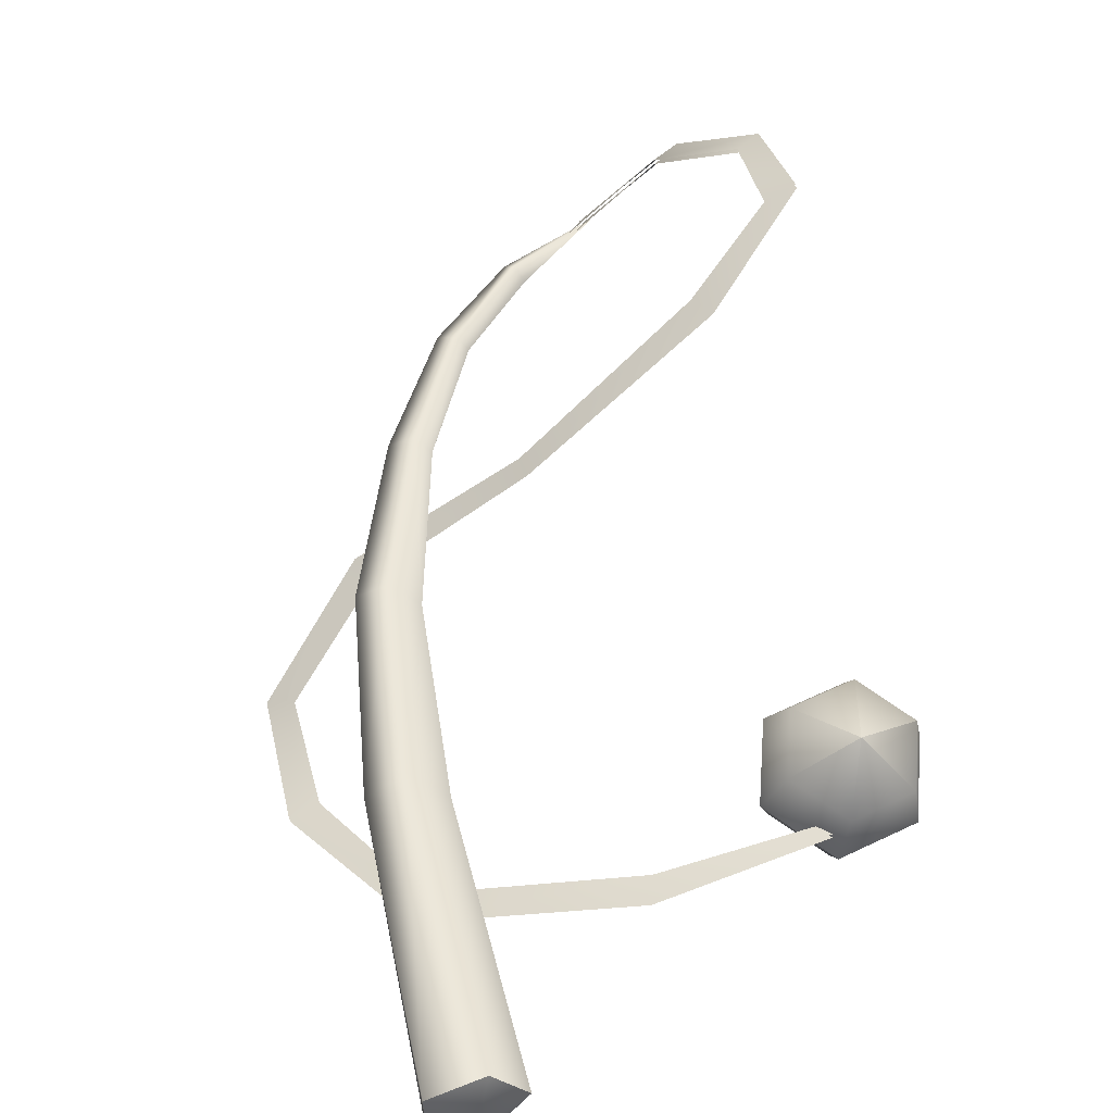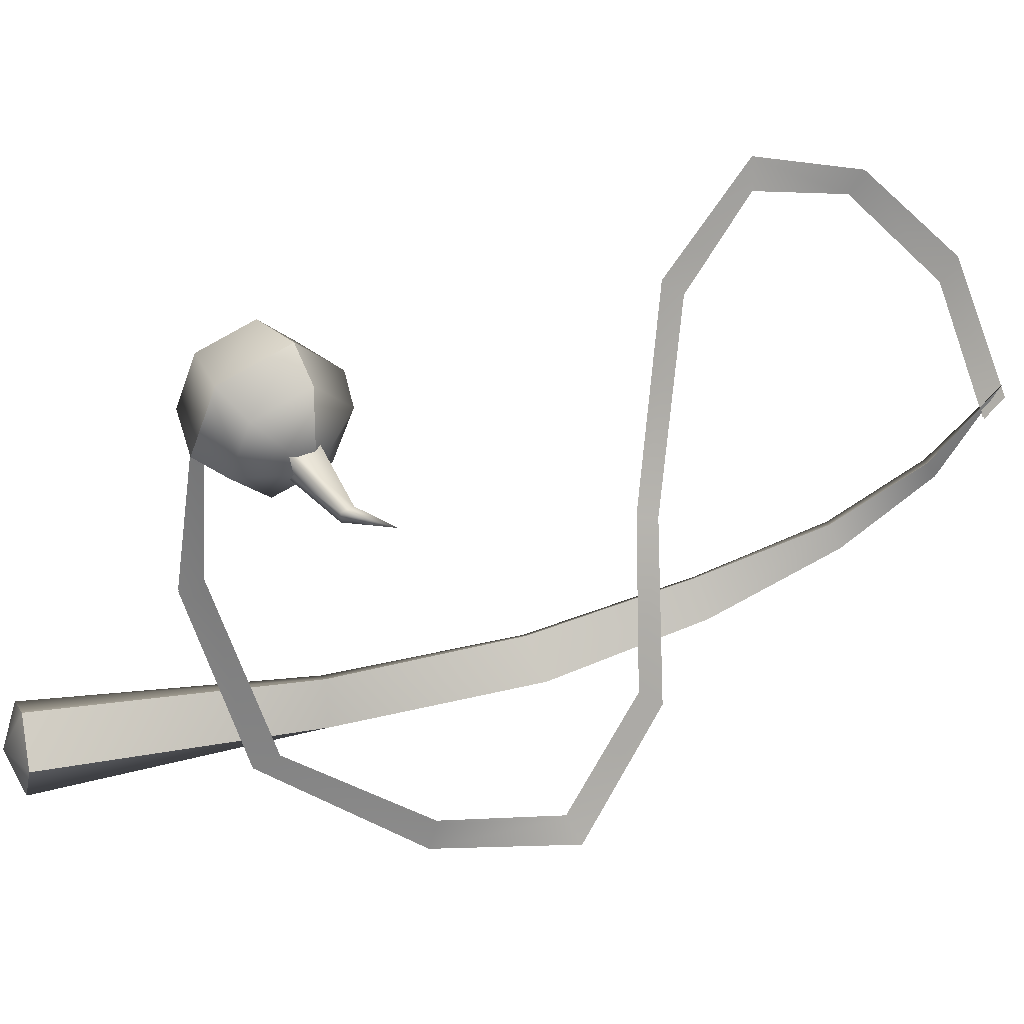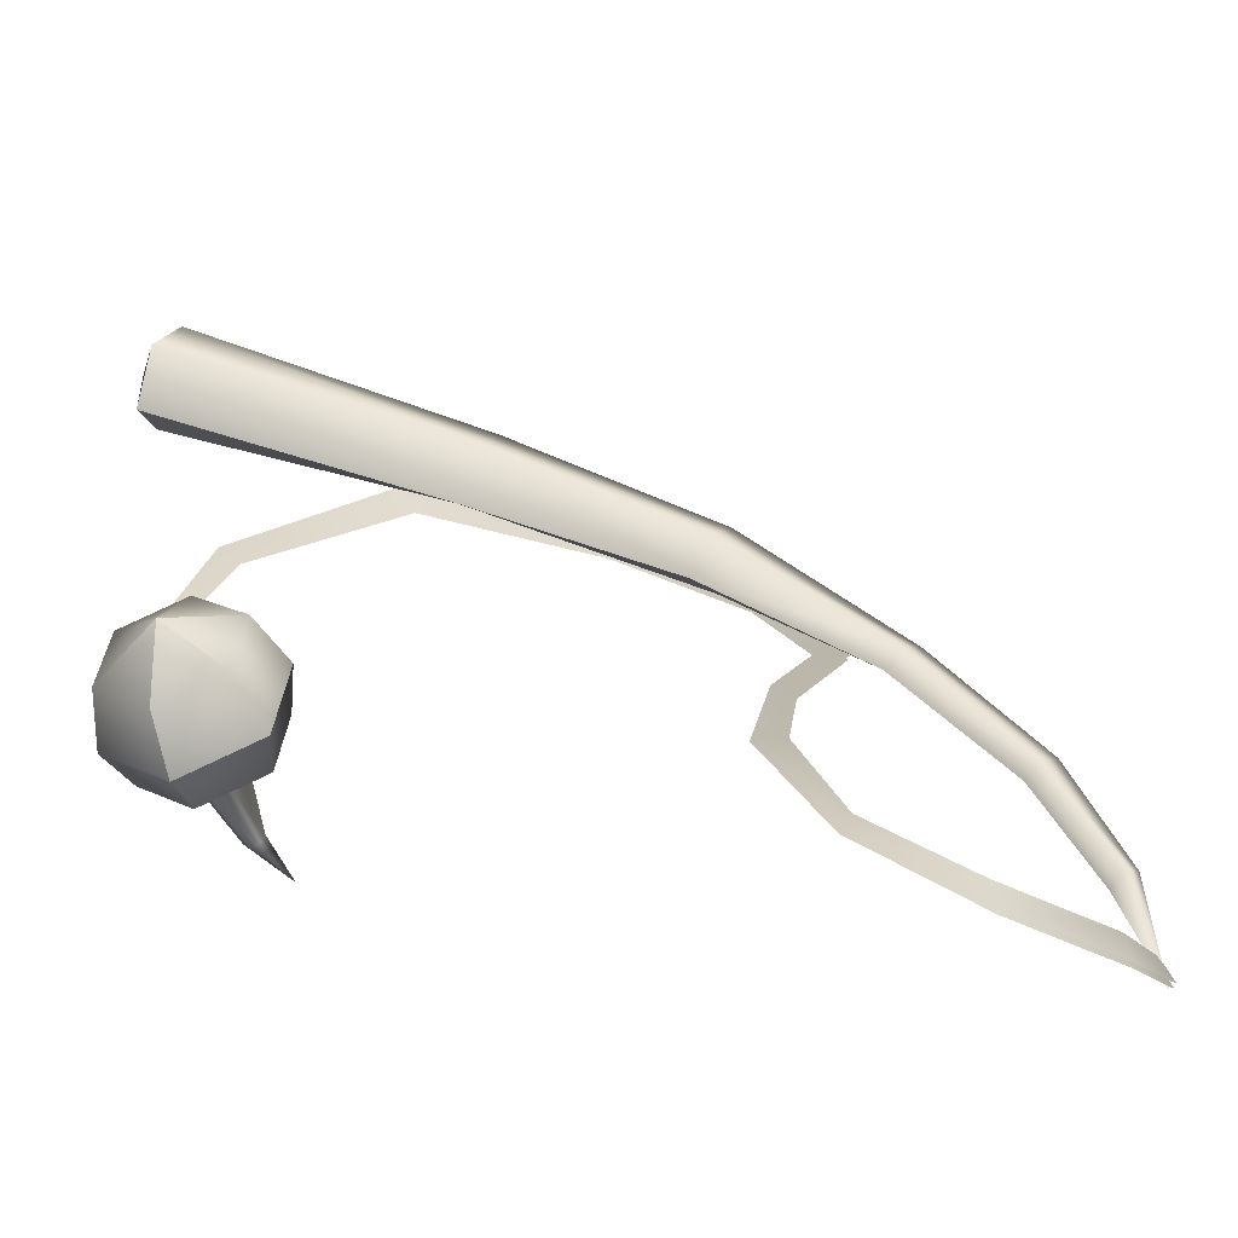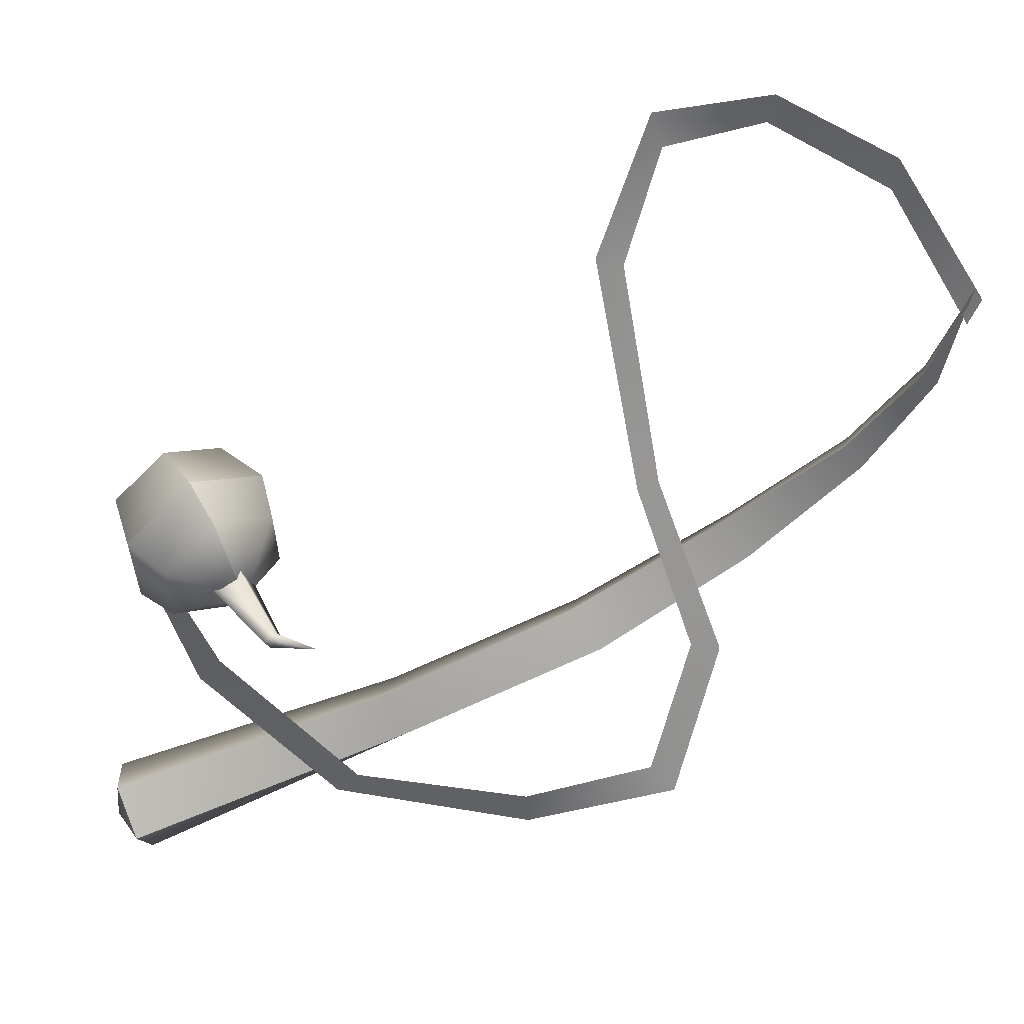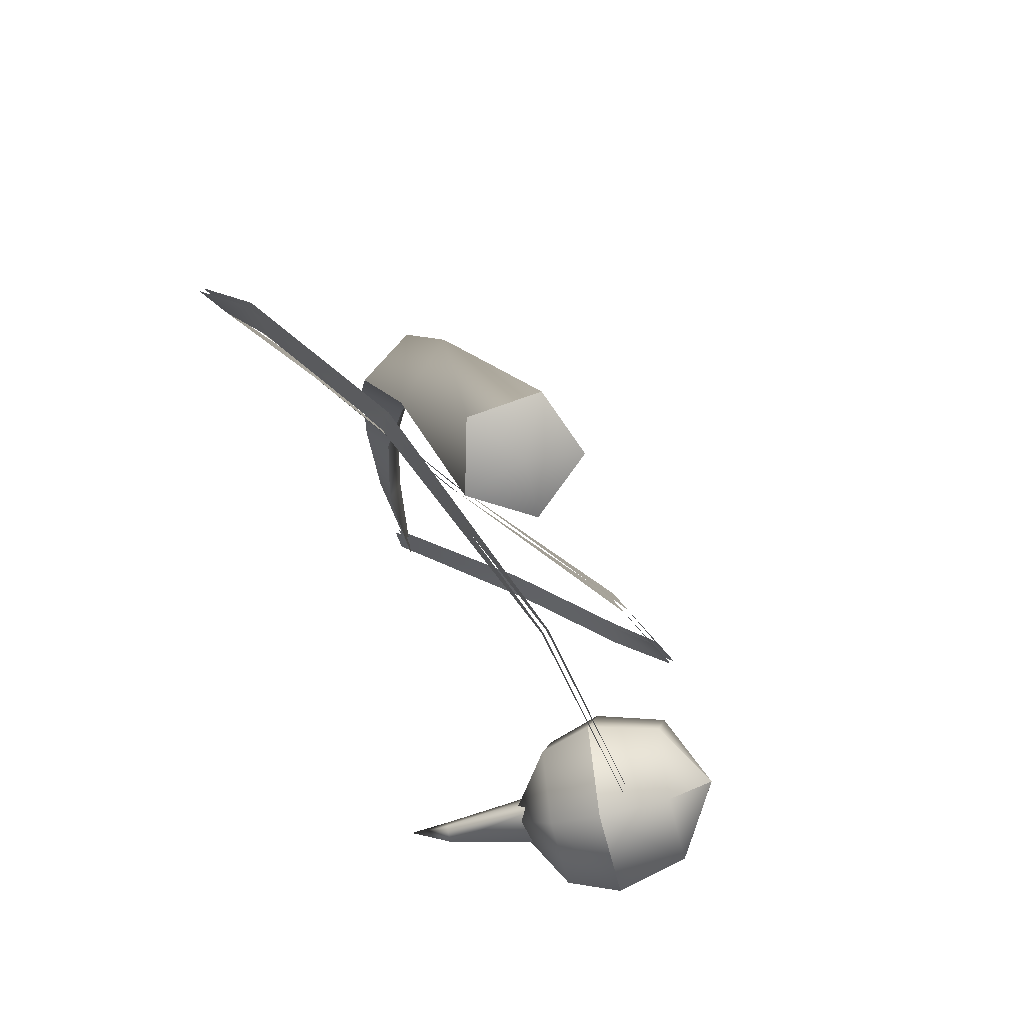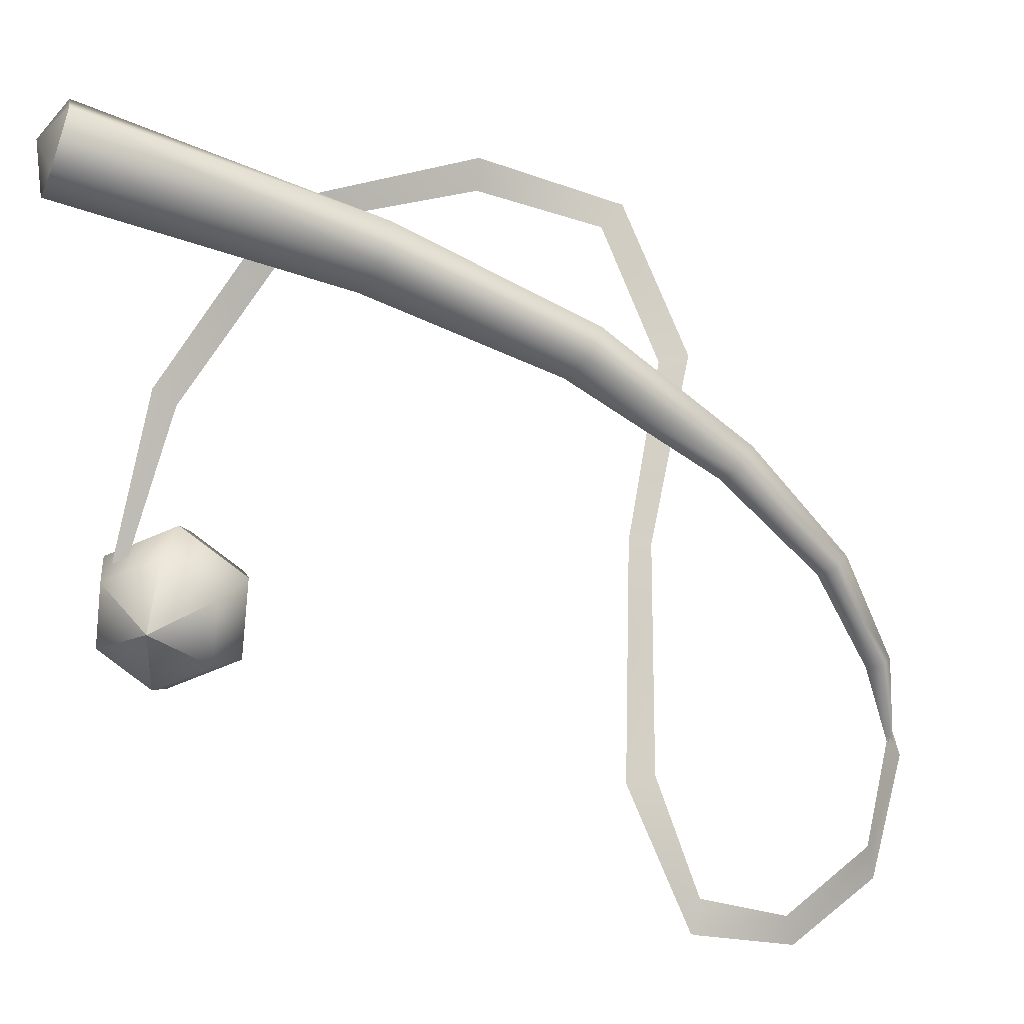
<metadata>
{"format":"obj","ext":"obj","renderer":"f3d","projection":"perspective","resolution":1024,"background":"white","views":[{"elev":33.8,"azim":53.9,"up":"+Y"},{"elev":-42.8,"azim":148.9,"up":"+Y"},{"elev":-37.1,"azim":163.6,"up":"+Z"},{"elev":-27.2,"azim":170.7,"up":"+Y"},{"elev":35.3,"azim":58.4,"up":"+Z"},{"elev":28.3,"azim":157.1,"up":"+Z"}]}
</metadata>
<code>
o vsn_mesh_0__mesh_0_.002
v -8.522 9.189 -1.243
v -5.54 7.734 1.674
v -8.331 8.733 -1.518
v -5.828 8.223 2.082
v -9.938 9.975 -4.29
v -9.105 9.001 -0.9325
v -10.31 9.854 -4.211
v -1.514 5.961 4.765
v -9.741 9.479 -4.58
v -8.933 8.313 -1.212
v -10.32 10.51 -7.54
v -10.24 9.424 -4.309
v -1.89 6.744 5.59
v -6.543 7.742 2.519
v -6.367 6.869 2.198
v 3.357 4.997 8.504
v 3.719 3.957 7.409
v -2.492 6.286 6.271
v -2.511 4.961 5.255
v 11.47 2.835 11.64
v 2.858 4.376 9.492
v 10.72 2.204 13
v 3.097 3.006 8.268
v 11.54 1.624 10.48
v 10.34 0.6025 12.68
v 10.85 0.244 11.13
v 8.435 2.868 -1.183
v 8.706 3.598 0.963
v 7.501 4.629 -0.07249
v 10.26 2.873 0.1627
v 7.852 4.934 -1.908
v 10.61 3.178 -1.673
v 9.407 4.208 -2.709
v 9.407 4.208 -2.709
v 9.243 4.56 1.721
v 11.18 3.657 0.7254
v 8.179 6.221 -1.851
v 7.743 5.842 0.4328
v 10.11 5.319 -2.847
v 11.61 4.037 -1.559
v 10.11 5.319 -2.847
v 11.46 1.352 11.97
v 11.47 2.835 11.64
v 10.72 2.204 13
v 11.54 1.624 10.48
v 10.34 0.6025 12.68
v 10.85 0.244 11.13
v 7.6 1.638 -1.773
v 9.198 4.479 -1.563
v 10.03 3.812 -1.084
v 7.419 1.66 -1.427
v 7.878 1.415 -1.613
v 6.538 1.064 -2.202
v 8.657 4.546 -0.5258
v 9.493 3.879 -0.04634
v 7.698 1.438 -1.268
v 9.318 7.344 -1.155
v 10.85 6.63 -1.944
v 10.11 5.319 -2.847
v 10.98 7.11 0.08507
v 8.179 6.221 -1.851
v 8.973 7.044 0.6524
v 10.98 7.11 0.08507
v 7.743 5.842 0.4328
v 10.16 6.029 1.672
v 9.243 4.56 1.721
v 10.98 7.11 0.08507
v 11.69 5.315 0.8841
v 11.18 3.657 0.7254
v 10.98 7.11 0.08507
v 12.04 5.616 -0.9238
v 11.61 4.037 -1.559
v 10.98 7.11 0.08507
v 10.85 6.63 -1.944
v 10.11 5.319 -2.847
v 10.98 7.11 0.08507
v 8.831 3.594 4.825
v 4.351 1.841 8.781
v 4.897 1.682 9.433
v 9.357 3.317 5.295
v 11.33 4.7 0.4878
v 10.92 4.73 0.7149
v -1.023 1.103 9.596
v -0.8281 1.445 8.772
v -4.444 2.094 7.342
v -5.238 1.671 7.759
v -5.91 4.858 4.198
v -5.045 4.83 4.129
v -3.283 8.112 0.2438
v -2.685 8.019 0.4537
v -1.407 12.52 -4.247
v -0.6024 12.52 -4.345
v -1.906 14.48 -7.211
v -1.471 14.96 -7.932
v -4.533 14.76 -8.391
v -4.591 15 -9.2
v -7.997 13.19 -8.063
v -7.992 13.5 -8.93
v -10.56 10.42 -7.282
v -10.39 10.12 -6.485
v 8.831 3.469 4.778
v 4.897 1.556 9.386
v 4.351 1.715 8.734
v 9.357 3.191 5.248
v 11.33 4.574 0.4408
v 10.92 4.605 0.6679
v -1.023 0.9769 9.549
v -0.8281 1.32 8.725
v -4.444 1.969 7.295
v -5.238 1.546 7.712
v -5.91 4.732 4.151
v -5.045 4.704 4.082
v -3.283 7.986 0.1968
v -2.685 7.894 0.4066
v -1.407 12.4 -4.294
v -0.6024 12.39 -4.392
v -1.906 14.36 -7.258
v -1.471 14.83 -7.979
v -4.533 14.64 -8.438
v -4.591 14.87 -9.247
v -7.997 13.07 -8.11
v -7.992 13.37 -8.977
v -10.56 10.29 -7.329
v -10.39 9.995 -6.532
v 3.719 3.957 7.409
v 11.54 1.624 10.48
v 10.85 0.244 11.13
v 3.097 3.006 8.268
v -2.511 4.961 5.255
v -1.514 5.961 4.765
v -6.367 6.869 2.198
v -5.54 7.734 1.674
v -8.331 8.733 -1.518
v -8.933 8.313 -1.212
v -9.741 9.479 -4.58
v -10.24 9.424 -4.309
v -10.32 10.51 -7.54
f 1 2 3
f 1 4 2
f 1 3 5
f 1 6 4
f 1 5 7
f 1 7 6
f 2 4 8
f 3 9 5
f 7 10 6
f 7 5 11
f 7 12 10
f 7 11 12
f 11 5 9
f 4 13 8
f 4 6 14
f 4 14 13
f 10 15 6
f 6 15 14
f 8 13 16
f 8 16 17
f 15 18 14
f 15 19 18
f 14 18 13
f 16 20 17
f 16 13 21
f 16 22 20
f 16 21 22
f 13 18 21
f 19 23 18
f 18 23 21
f 17 20 24
f 22 21 25
f 21 23 25
f 23 26 25
f 27 28 29
f 27 30 28
f 27 29 31
f 27 32 30
f 27 31 33
f 27 34 32
f 28 35 29
f 28 30 36
f 28 36 35
f 31 37 33
f 31 29 38
f 31 38 37
f 38 29 35
f 34 39 32
f 30 40 36
f 30 32 40
f 40 32 39
f 33 37 41
f 42 43 44
f 42 45 43
f 42 44 46
f 42 47 45
f 42 46 47
f 48 49 50
f 48 51 49
f 48 50 52
f 48 53 51
f 48 52 53
f 49 51 54
f 50 55 52
f 53 56 51
f 53 52 56
f 56 55 54
f 56 54 51
f 56 52 55
f 57 58 59
f 57 60 58
f 57 59 61
f 57 61 62
f 57 62 63
f 61 64 62
f 64 65 62
f 64 66 65
f 62 65 67
f 66 68 65
f 66 69 68
f 65 68 70
f 69 71 68
f 69 72 71
f 68 71 73
f 72 74 71
f 72 75 74
f 71 74 76
f 77 78 79
f 77 79 80
f 77 80 81
f 77 81 82
f 78 83 79
f 78 84 83
f 84 85 83
f 85 86 83
f 85 87 86
f 85 88 87
f 88 89 87
f 88 90 89
f 90 91 89
f 90 92 91
f 92 93 91
f 92 94 93
f 94 95 93
f 94 96 95
f 96 97 95
f 96 98 97
f 98 99 97
f 99 100 97
f 101 102 103
f 101 104 102
f 101 105 104
f 101 106 105
f 103 102 107
f 103 107 108
f 107 109 108
f 107 110 109
f 110 111 109
f 111 112 109
f 111 113 112
f 113 114 112
f 113 115 114
f 115 116 114
f 115 117 116
f 117 118 116
f 117 119 118
f 119 120 118
f 119 121 120
f 121 122 120
f 121 123 122
f 121 124 123
f 125 126 127
f 125 127 128
f 125 128 129
f 125 129 130
f 129 131 130
f 131 132 130
f 131 133 132
f 131 134 133
f 134 135 133
f 134 136 135
f 136 137 135

</code>
